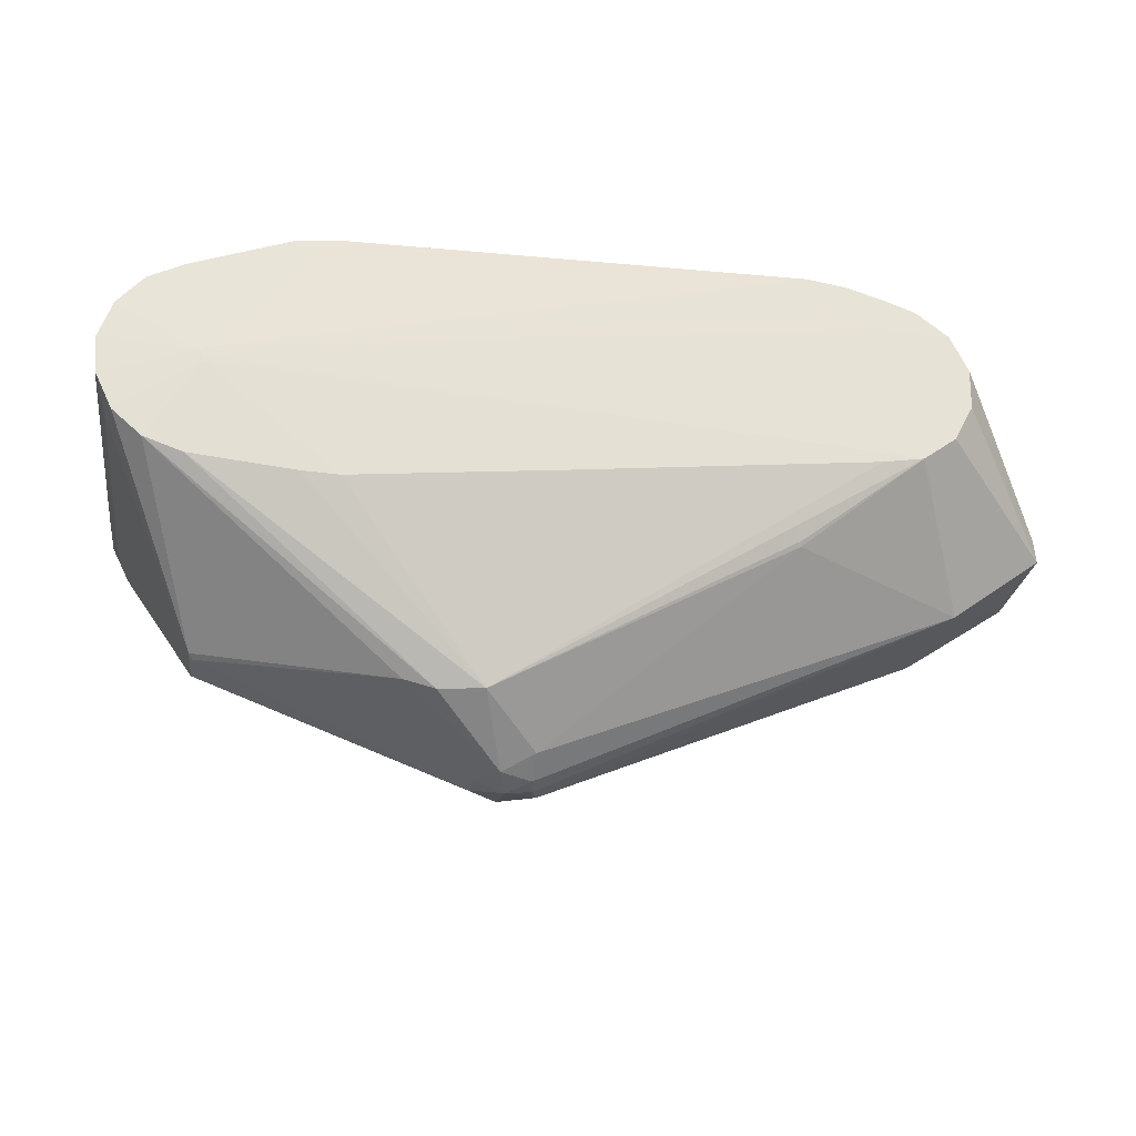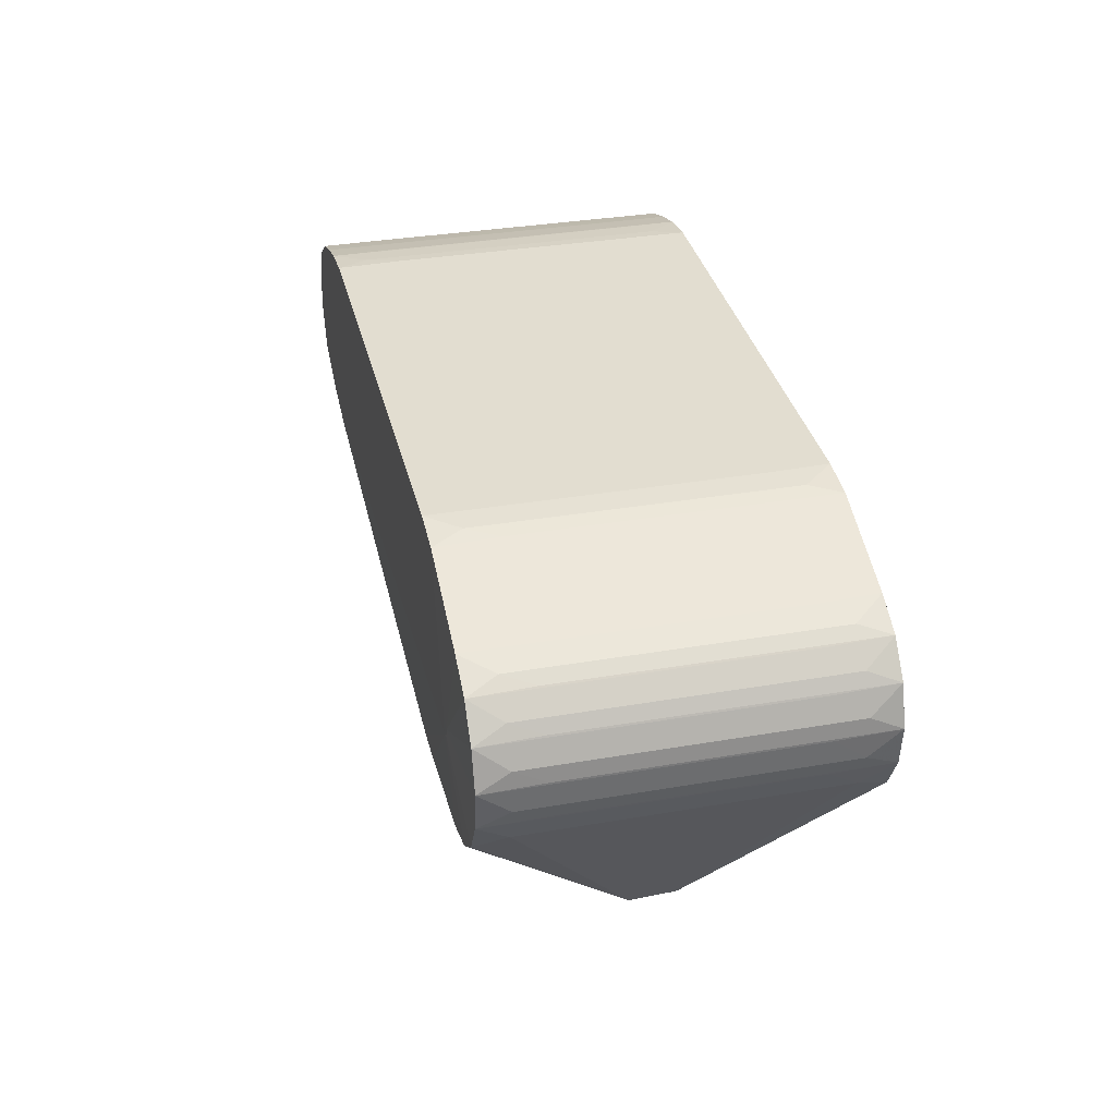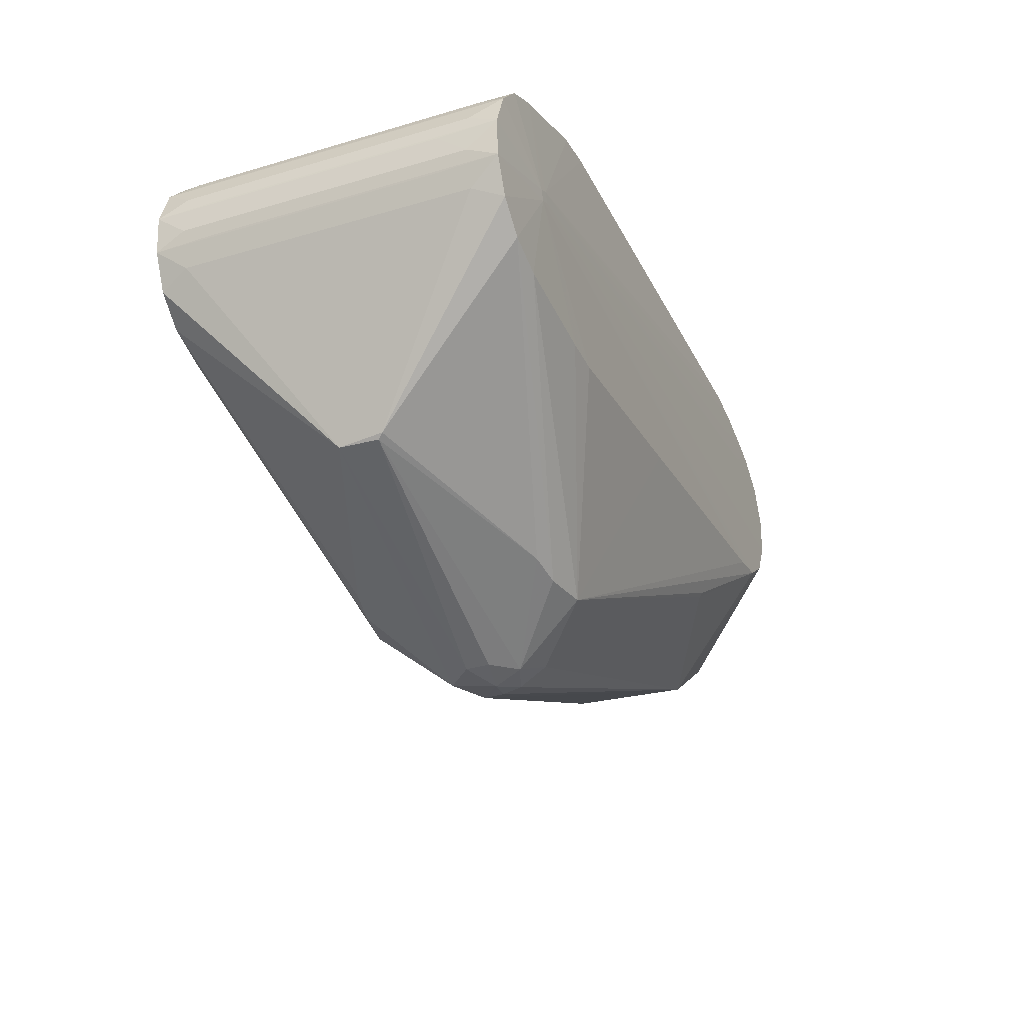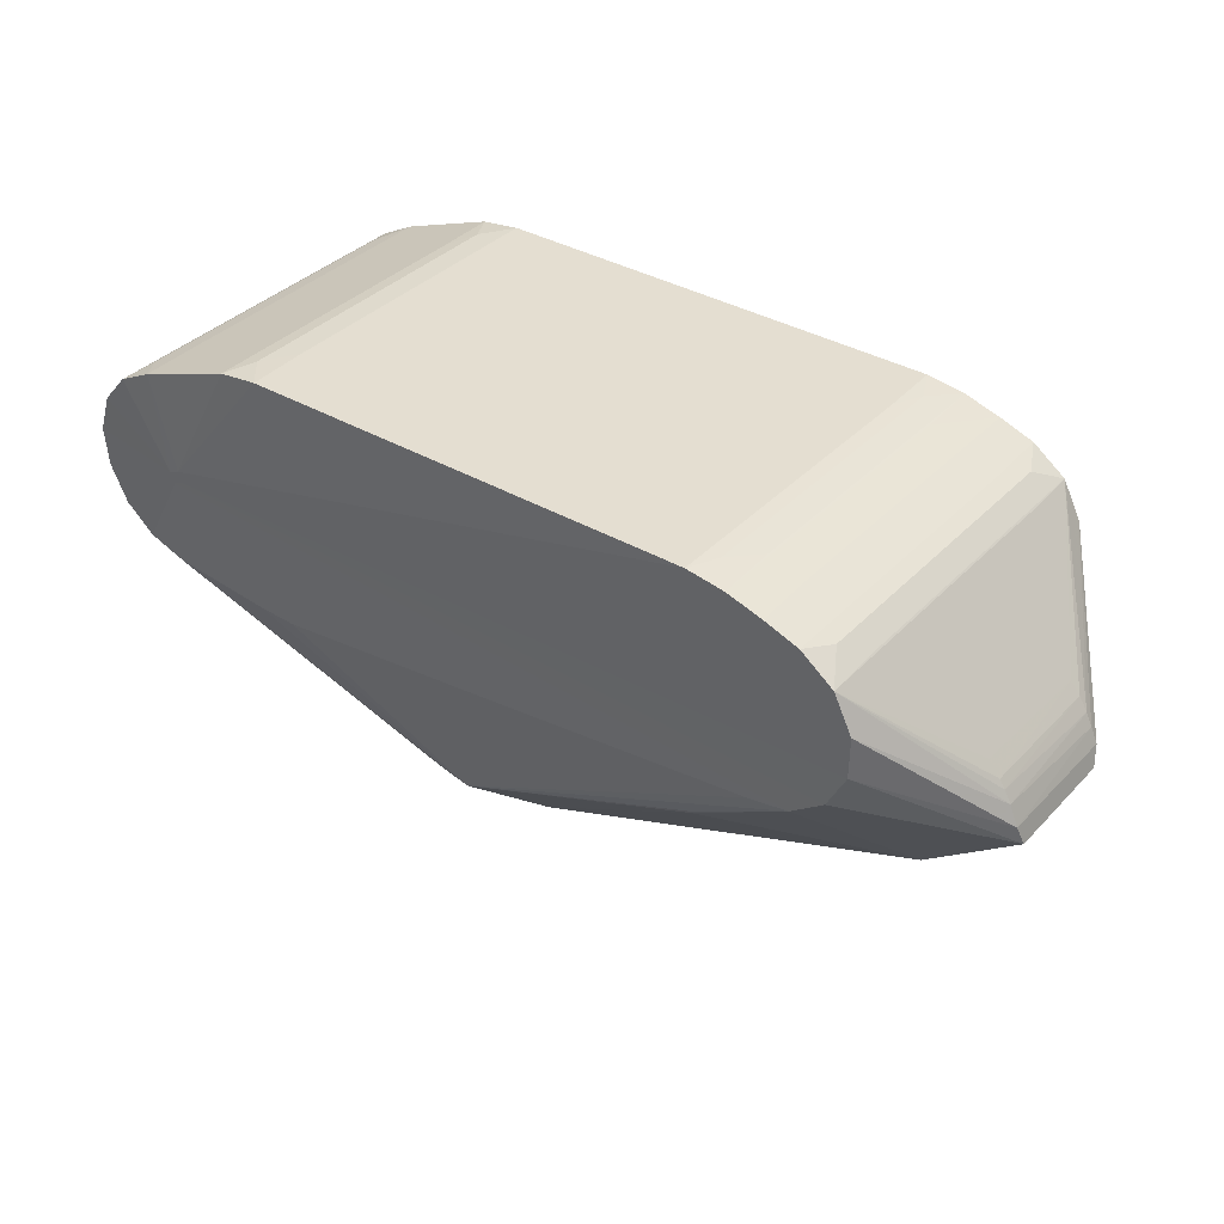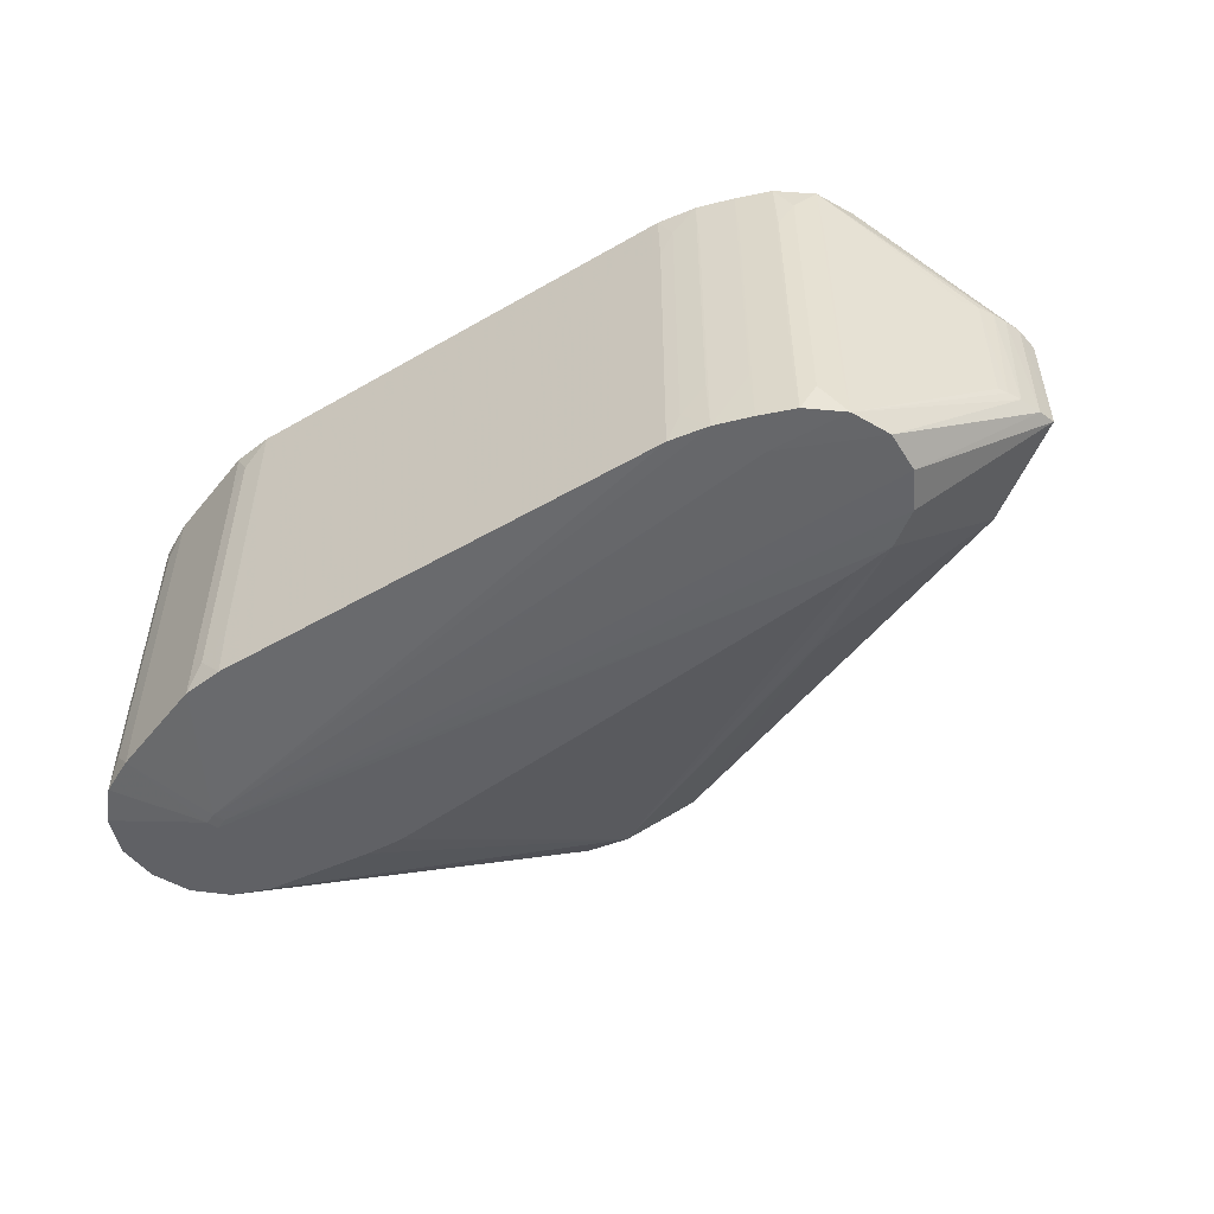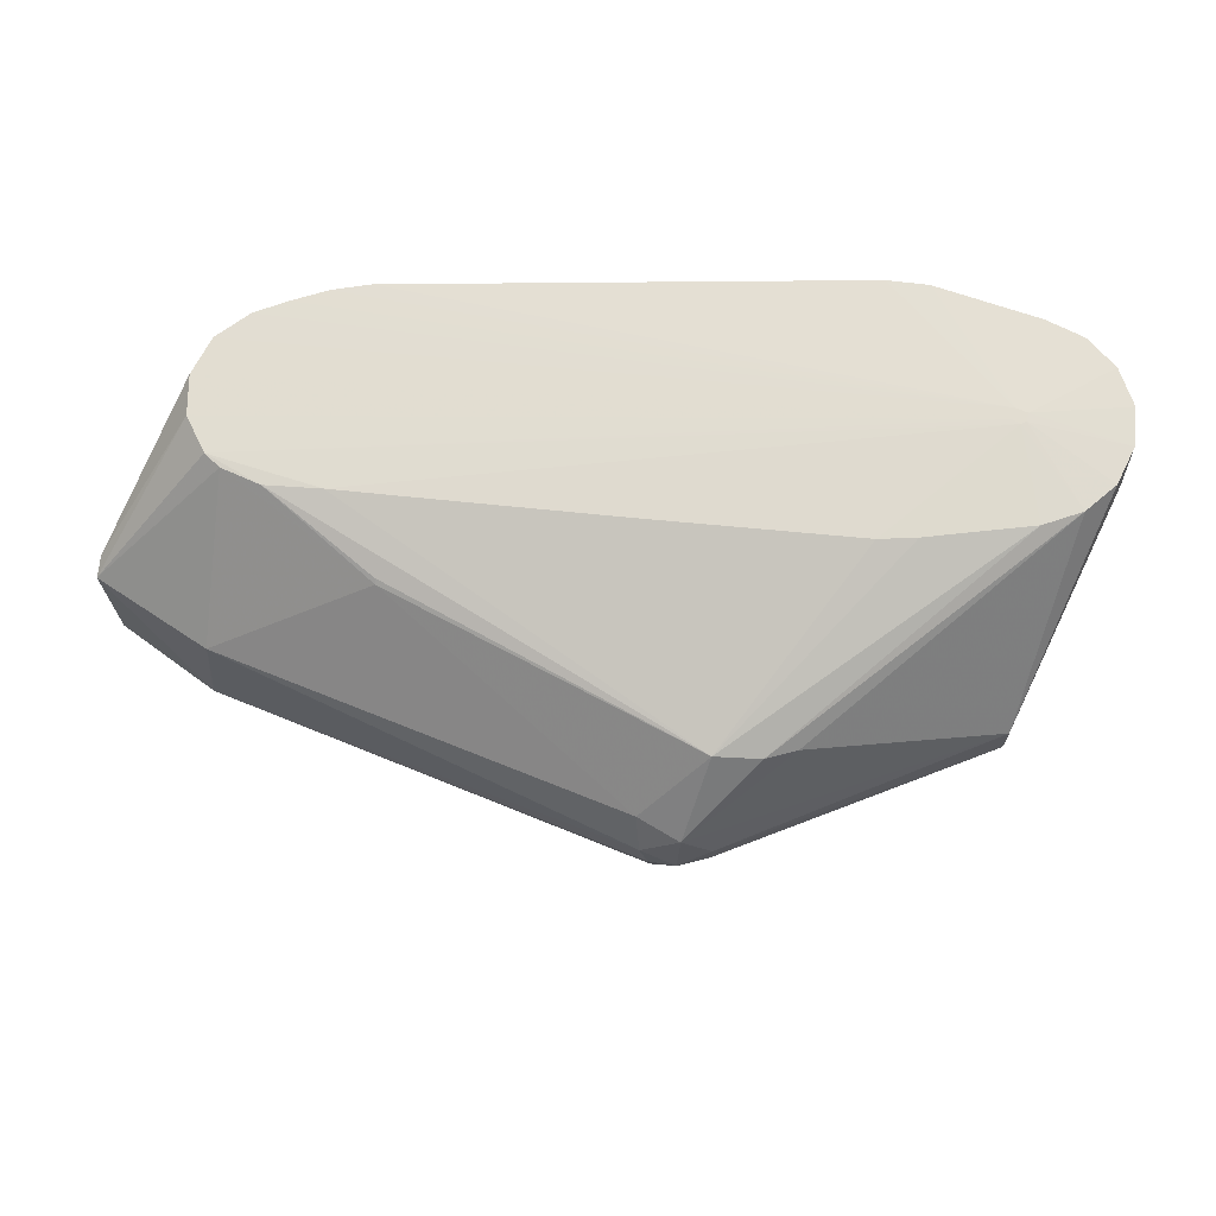
<metadata>
{"format":"obj","ext":"obj","renderer":"f3d","projection":"perspective","resolution":1024,"background":"white","views":[{"elev":-26.4,"azim":-8.7,"up":"+Z"},{"elev":35.2,"azim":-104.0,"up":"+Z"},{"elev":-31.8,"azim":-67.4,"up":"+Z"},{"elev":36.0,"azim":36.8,"up":"+Z"},{"elev":-52.0,"azim":32.3,"up":"+Y"},{"elev":-21.3,"azim":-179.7,"up":"+Z"}]}
</metadata>
<code>
v 0.3436 0.1891 -0.03119
v 0.3588 0.1902 -0.01665
v 0.3781 0.1896 0.02264
v 0.378 0.1892 0.06656
v 0.3588 0.1236 0.1037
v 0.3392 0.1564 0.1229
v 0.358 0.1891 0.1058
v 0.324 0.1236 0.1306
v 0.3227 0.1892 0.132
v 0.2877 0.1239 0.1438
v 0.2863 0.1894 0.145
v 0.2496 0.1241 0.1555
v 0.2228 0.1571 0.1603
v 0.2482 0.1896 0.1565
v 0.2088 0.1244 0.1618
v 0.2073 0.19 0.1624
v 0.1328 0.1252 0.1619
v 0.48 -0.06893 -0.09079
v 0.01728 0.1917 0.1626
v -0.1333 0.1276 0.1622
v -0.1347 0.1931 0.1628
v 0.4413 -0.07645 -0.00922
v 0.4534 -0.07642 -0.02526
v 0.4591 -0.07639 -0.0343
v 0.4662 -0.07634 -0.04758
v 0.4749 -0.07622 -0.06965
v 0.4812 0.05928 -0.08964
v 0.4767 0.06812 -0.06967
v 0.4701 0.0662 -0.05207
v -0.2853 0.129 0.1624
v -0.3125 0.1621 0.161
v -0.2867 0.1946 0.1629
v 0.4636 0.06613 -0.03846
v 0.4547 0.06609 -0.02397
v 0.4445 0.06606 -0.01036
v -0.3284 0.1295 0.1573
v -0.3298 0.195 0.1572
v -0.4601 0.164 0.1087
v -0.4363 0.1964 0.1189
v -0.4731 0.1314 0.09976
v -0.4925 0.1645 0.08076
v -0.4741 0.1969 0.09898
v -0.5013 0.1319 0.06795
v -0.5127 0.165 0.04329
v -0.5017 0.1974 0.06671
v -0.4059 -0.1973 0.01856
v -0.4171 -0.1971 0.01355
v -0.4015 -0.1972 0.007039
v -0.4127 -0.197 0.002026
v -0.5158 0.1324 0.02696
v -0.515 0.1655 -0.0002889
v -0.5153 0.1979 0.02547
v -0.5123 0.1328 -0.01485
v -0.5026 0.1657 -0.04045
v -0.5111 0.1983 -0.01625
v -0.4021 0.2022 0.02217
v -0.4134 0.2023 0.01715
v -0.4114 0.2024 0.008032
v -0.4056 0.2024 0.005591
v -0.3977 0.2022 0.01065
v -0.4918 0.1984 -0.05495
v 0.1942 -0.161 -0.1398
v 0.1942 -0.1648 -0.1349
v -0.4599 0.1984 -0.08187
v -0.4184 0.1981 -0.09566
v -0.306 0.1972 -0.1073
v -0.2661 0.1968 -0.1086
v -0.04176 0.1945 -0.08575
v 0.2749 -0.1994 0.1036
v 0.2298 -0.1992 0.1189
v 0.1734 0.1923 -0.06222
v 0.245 0.1916 -0.05422
v 0.2752 -0.1973 -0.05489
v 0.3187 -0.1978 -0.04768
v 0.3539 -0.1984 -0.02184
v 0.3741 -0.1989 0.01709
v 0.375 -0.1993 0.06106
v 0.1972 0.1574 -0.1369
v 0.1972 0.1612 -0.132
v 0.3558 -0.1995 0.1008
v 0.3362 -0.1667 0.12
v 0.355 -0.134 0.1029
v 0.321 -0.1994 0.1277
v 0.3197 -0.1339 0.129
v 0.2847 -0.1992 0.1409
v 0.2833 -0.1337 0.1421
v 0.2466 -0.1989 0.1526
v 0.2198 -0.1659 0.1574
v 0.2452 -0.1334 0.1536
v 0.2057 -0.1986 0.1589
v 0.1297 -0.1979 0.159
v 0.09174 -0.1976 0.159
v -0.02227 -0.1965 0.1591
v -0.2503 -0.1944 0.1594
v -0.2883 -0.194 0.1594
v -0.3155 -0.1609 0.1581
v -0.2898 -0.1285 0.16
v -0.3315 -0.1936 0.1544
v -0.438 -0.1922 0.116
v -0.4631 -0.1591 0.1058
v -0.4393 -0.1267 0.1159
v -0.4762 -0.1917 0.09684
v -0.4955 -0.1585 0.07784
v -0.4771 -0.1262 0.09606
v -0.5044 -0.1911 0.06503
v -0.5157 -0.158 0.04037
v -0.5047 -0.1256 0.06379
v -0.5188 -0.1906 0.02404
v -0.518 -0.1576 -0.003209
v -0.5183 -0.1251 0.02255
v -0.5153 -0.1903 -0.01777
v -0.5056 -0.1573 -0.04337
v -0.5141 -0.1248 -0.01917
v -0.4968 -0.1901 -0.05692
v -0.4653 -0.1902 -0.08439
v -0.4241 -0.1904 -0.09904
v -0.3116 -0.1914 -0.1106
v -0.4067 0.02667 -0.2406
v -0.2718 -0.1917 -0.1123
v -0.4053 -0.01634 -0.241
v -0.4093 -0.02196 -0.2365
v 0.37 0.04346 -0.165
v 0.3689 0.06135 -0.1649
v -0.04746 -0.194 -0.08949
v 0.3817 -0.05044 -0.1623
v 0.3827 -0.06833 -0.1624
v -0.04864 0.02132 -0.355
v -0.04532 0.05567 -0.3319
v -0.08764 0.04334 -0.3538
v -0.08426 -0.007236 -0.3628
v -0.1186 0.01327 -0.3541
v -0.1176 -0.01258 -0.3531
v -0.09317 -0.03912 -0.3526
v -0.0592 -0.05504 -0.3366
v -0.05928 -0.02579 -0.3557
v -0.05647 -0.004191 -0.3588
v -0.1172 -0.1158 -0.2957
v -0.1655 -0.1068 -0.2956
v -0.115 0.121 -0.2935
v -0.1634 0.1129 -0.2936
v -0.1986 -0.1018 -0.2853
v -0.1966 0.1083 -0.2834
v 0.3037 0.1897 -0.04947
f 27 126 125
f 125 123 27
f 126 123 125
f 131 129 130
f 118 129 131
f 131 120 118
f 139 129 140
f 128 129 139
f 139 78 128
f 128 78 123
f 32 56 37
f 124 119 137
f 119 124 49
f 116 49 115
f 132 131 130
f 120 131 132
f 115 49 114
f 133 134 137
f 133 132 130
f 120 132 133
f 133 141 120
f 62 134 126
f 137 134 62
f 62 63 137
f 37 56 39
f 39 36 37
f 139 143 79
f 79 78 139
f 143 78 79
f 16 56 21
f 21 32 16
f 56 32 21
f 137 119 117
f 117 116 137
f 119 49 117
f 49 116 117
f 121 141 115
f 120 141 121
f 115 114 121
f 118 120 121
f 138 116 115
f 115 141 138
f 137 116 138
f 138 133 137
f 141 133 138
f 111 114 49
f 134 133 135
f 135 133 130
f 130 136 135
f 126 134 135
f 135 136 126
f 122 123 126
f 127 128 123
f 129 128 127
f 123 122 127
f 130 129 127
f 127 136 130
f 126 136 127
f 127 122 126
f 31 32 37
f 37 36 31
f 83 80 81
f 56 4 60
f 60 59 56
f 60 2 59
f 139 66 67
f 67 66 59
f 139 140 65
f 65 66 139
f 59 66 65
f 15 13 16
f 90 13 15
f 17 15 16
f 90 15 17
f 90 46 87
f 109 111 108
f 55 113 53
f 53 113 111
f 112 121 114
f 114 111 112
f 111 113 112
f 118 121 112
f 32 31 96
f 96 31 36
f 27 2 3
f 3 60 4
f 2 60 3
f 27 123 1
f 1 2 27
f 143 2 1
f 123 78 1
f 1 78 143
f 28 29 26
f 4 29 28
f 27 3 28
f 28 3 4
f 137 63 74
f 63 62 74
f 74 62 126
f 126 75 74
f 18 75 126
f 18 126 27
f 27 28 18
f 18 28 26
f 57 39 56
f 57 42 39
f 45 42 57
f 57 59 58
f 56 59 57
f 57 52 45
f 58 55 57
f 55 52 57
f 41 42 45
f 103 42 41
f 47 46 99
f 99 102 47
f 108 111 47
f 47 111 49
f 104 42 103
f 103 102 104
f 104 102 42
f 36 39 101
f 39 42 38
f 38 101 39
f 103 41 105
f 105 106 108
f 105 102 103
f 108 47 105
f 105 47 102
f 45 52 44
f 44 106 45
f 139 67 68
f 68 67 59
f 61 55 58
f 142 129 118
f 142 140 129
f 16 32 19
f 19 17 16
f 32 30 20
f 20 19 32
f 17 19 20
f 91 46 90
f 91 92 46
f 70 87 46
f 88 13 90
f 90 87 88
f 13 88 89
f 89 88 87
f 110 109 108
f 52 109 110
f 111 109 51
f 51 53 111
f 51 109 52
f 51 52 55
f 55 53 51
f 54 113 55
f 54 112 113
f 118 112 54
f 54 61 118
f 55 61 54
f 97 30 32
f 32 96 97
f 98 96 36
f 98 101 99
f 36 101 98
f 99 46 98
f 16 13 14
f 14 56 16
f 13 89 14
f 14 89 87
f 6 9 8
f 83 81 8
f 8 81 6
f 7 4 56
f 56 9 7
f 7 9 6
f 26 29 25
f 25 77 26
f 80 77 25
f 69 77 80
f 69 70 46
f 69 80 83
f 48 69 46
f 77 69 48
f 48 47 49
f 46 47 48
f 49 74 48
f 48 74 75
f 137 74 73
f 73 74 49
f 73 124 137
f 73 49 124
f 75 18 76
f 76 48 75
f 77 48 76
f 26 77 76
f 76 18 26
f 42 102 40
f 40 38 42
f 102 38 40
f 100 102 99
f 100 38 102
f 99 101 100
f 101 38 100
f 45 106 107
f 107 105 45
f 106 105 107
f 43 41 45
f 45 105 43
f 43 105 41
f 108 106 50
f 106 44 50
f 50 44 52
f 50 110 108
f 52 110 50
f 72 143 139
f 72 2 143
f 59 2 72
f 64 61 58
f 58 59 64
f 59 65 64
f 118 61 64
f 64 142 118
f 64 65 140
f 140 142 64
f 90 17 93
f 87 70 85
f 85 69 83
f 70 69 85
f 30 97 95
f 95 97 96
f 96 98 95
f 95 98 46
f 12 14 87
f 11 10 9
f 11 9 56
f 56 14 11
f 14 12 11
f 11 12 87
f 11 85 10
f 82 81 80
f 80 7 82
f 6 81 82
f 82 7 6
f 33 25 29
f 33 29 4
f 4 7 33
f 80 35 5
f 5 7 80
f 5 35 7
f 80 23 22
f 22 35 80
f 23 35 22
f 139 68 71
f 71 72 139
f 71 68 59
f 59 72 71
f 9 10 84
f 10 85 84
f 84 85 83
f 83 8 84
f 84 8 9
f 94 95 46
f 46 92 94
f 30 95 94
f 92 91 94
f 94 20 30
f 94 91 90
f 90 93 94
f 17 20 94
f 94 93 17
f 87 85 86
f 86 11 87
f 85 11 86
f 25 33 24
f 24 23 80
f 80 25 24
f 34 35 23
f 23 24 34
f 34 24 33
f 7 35 34
f 34 33 7

</code>
